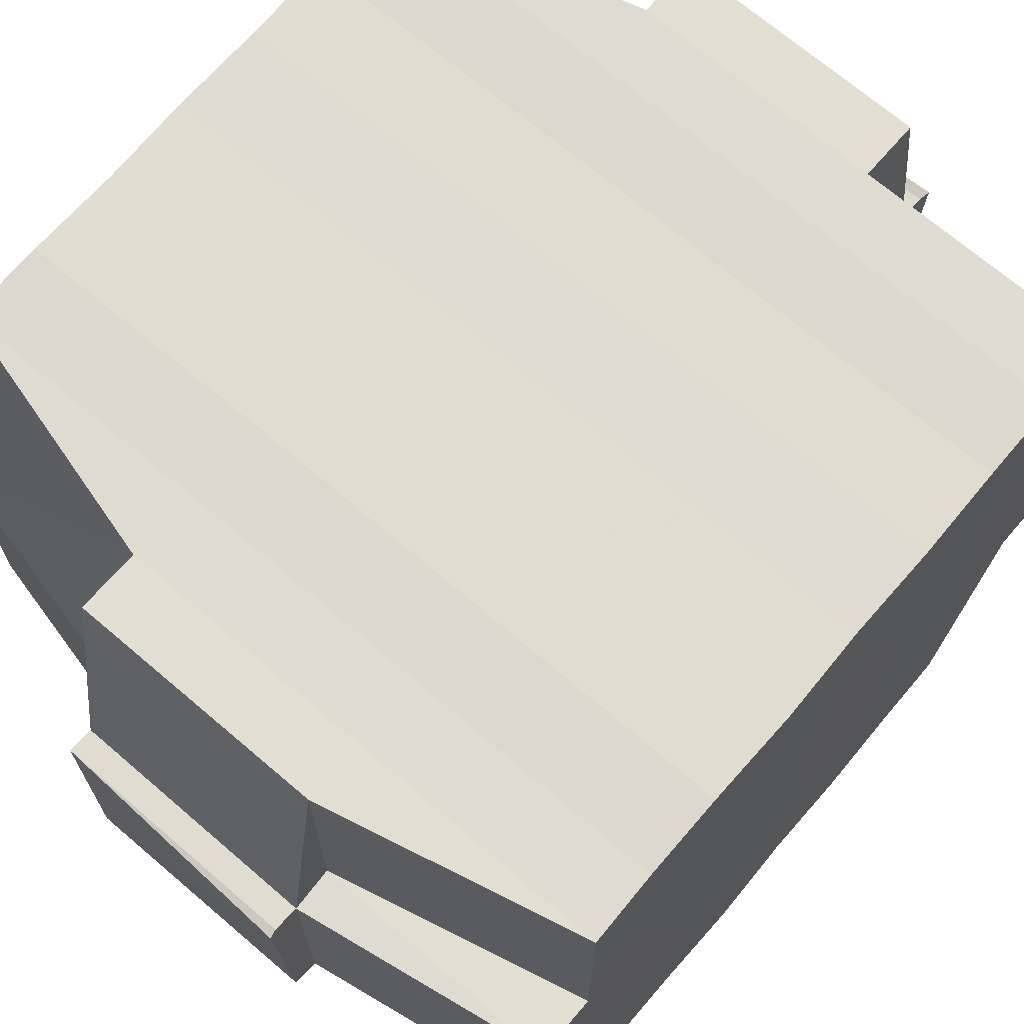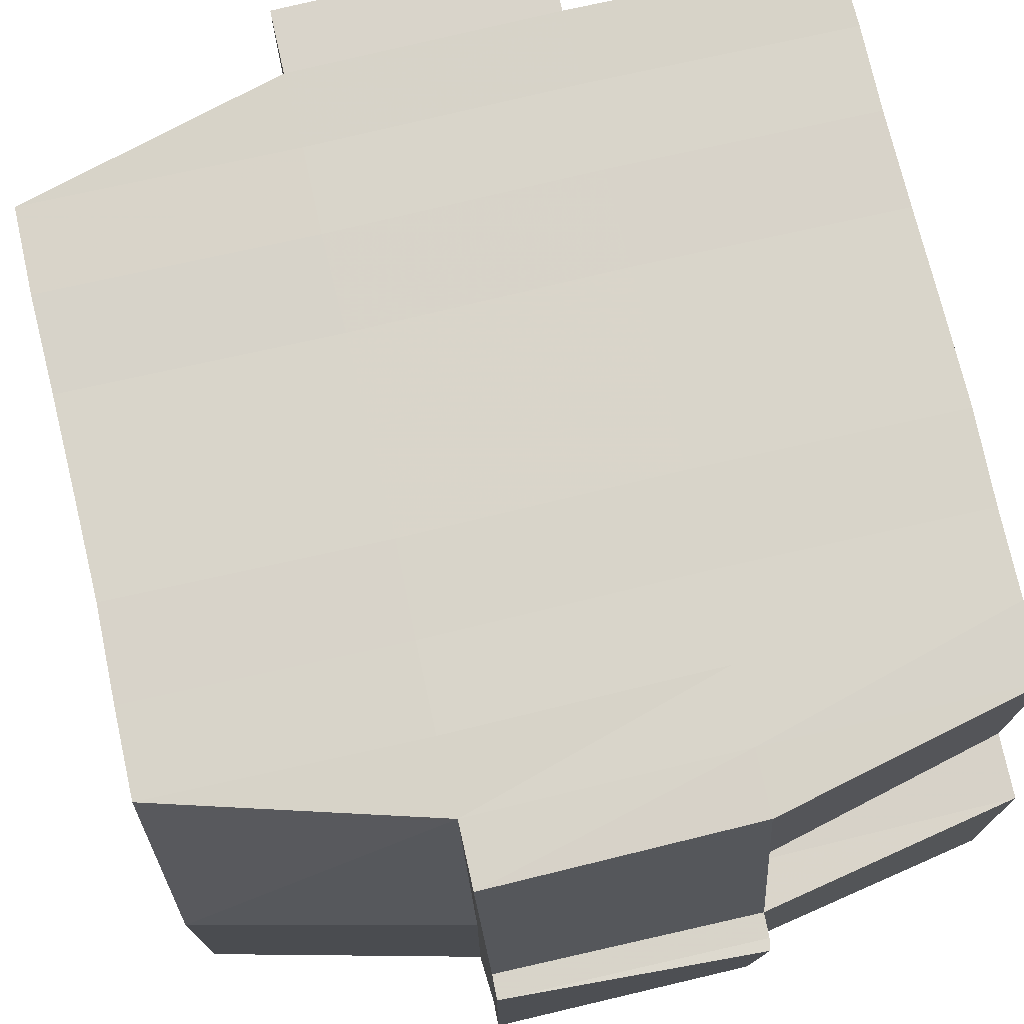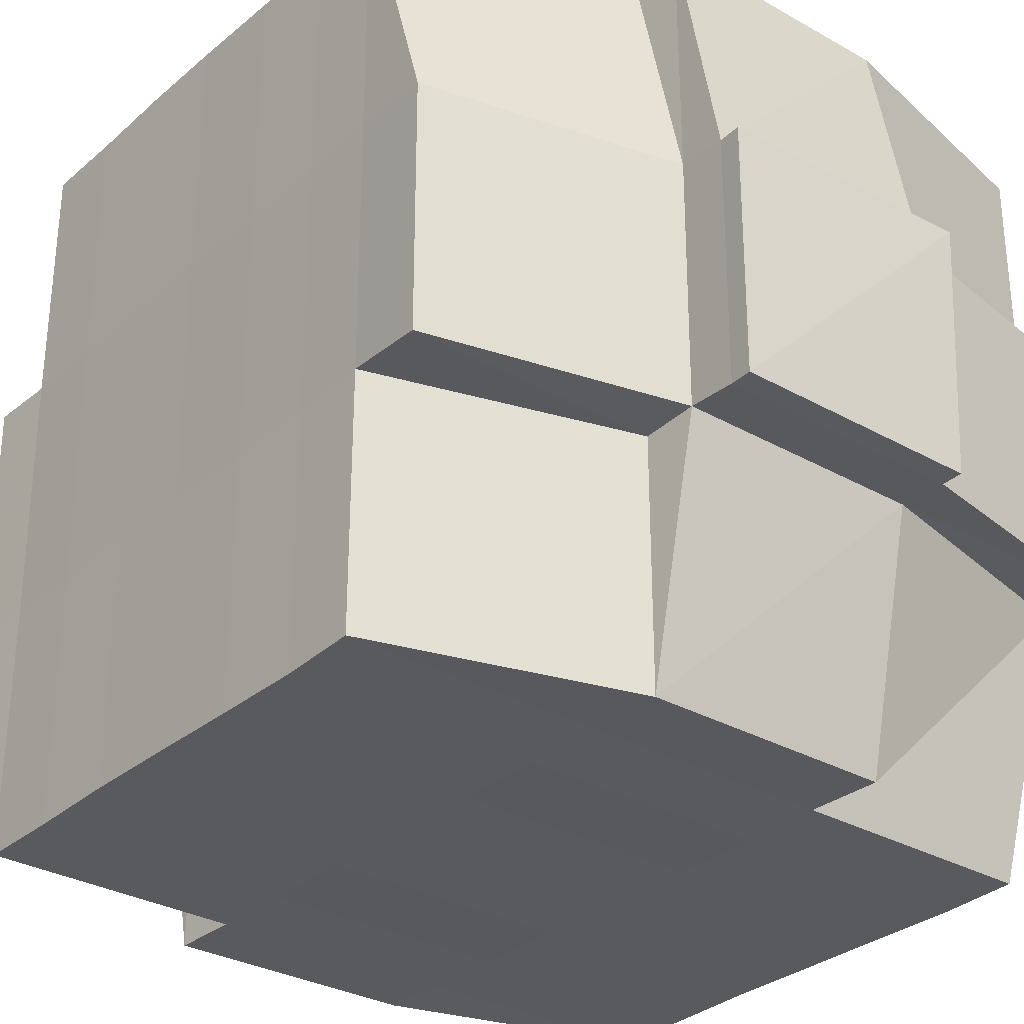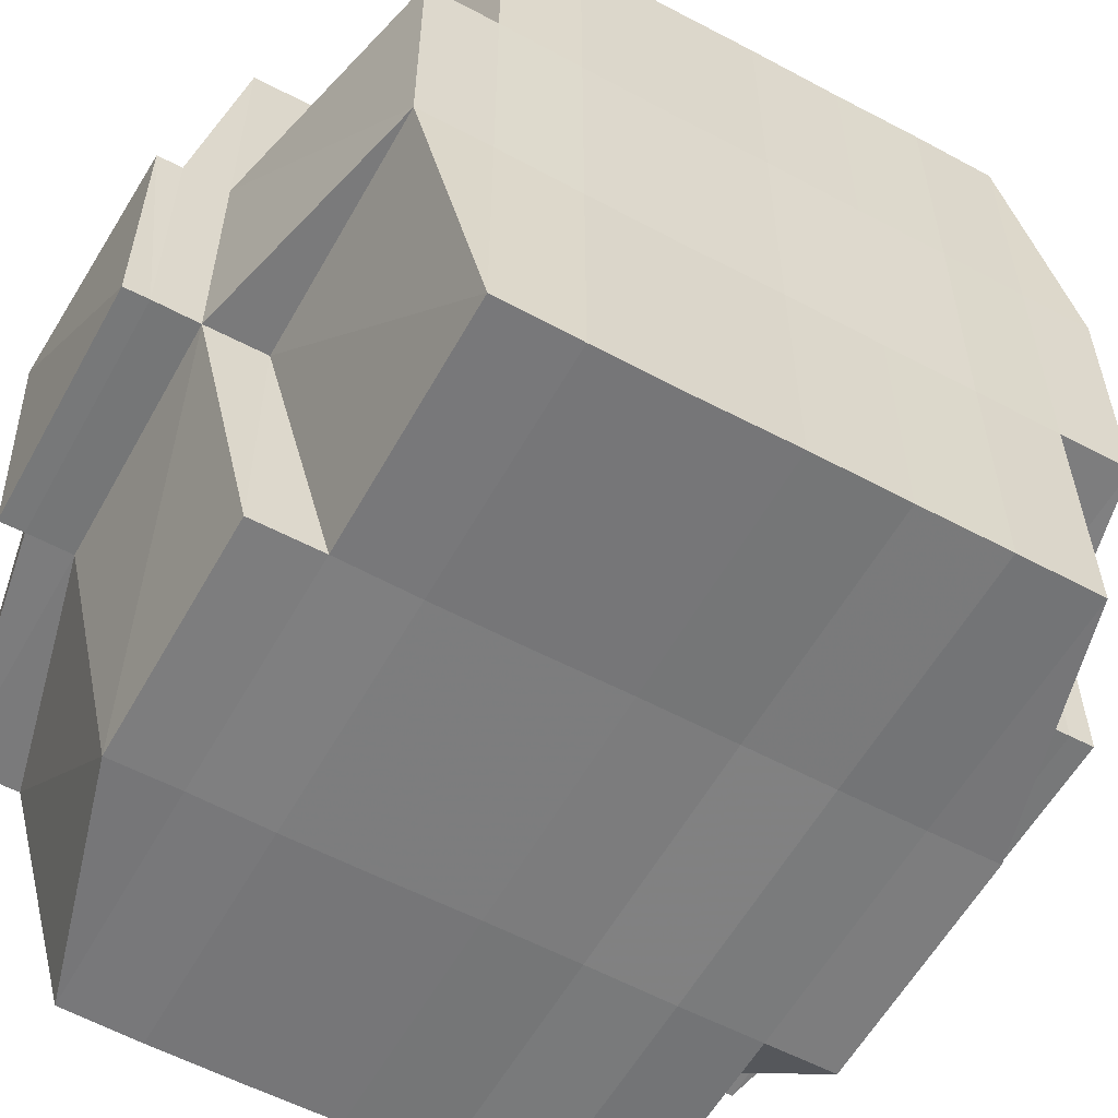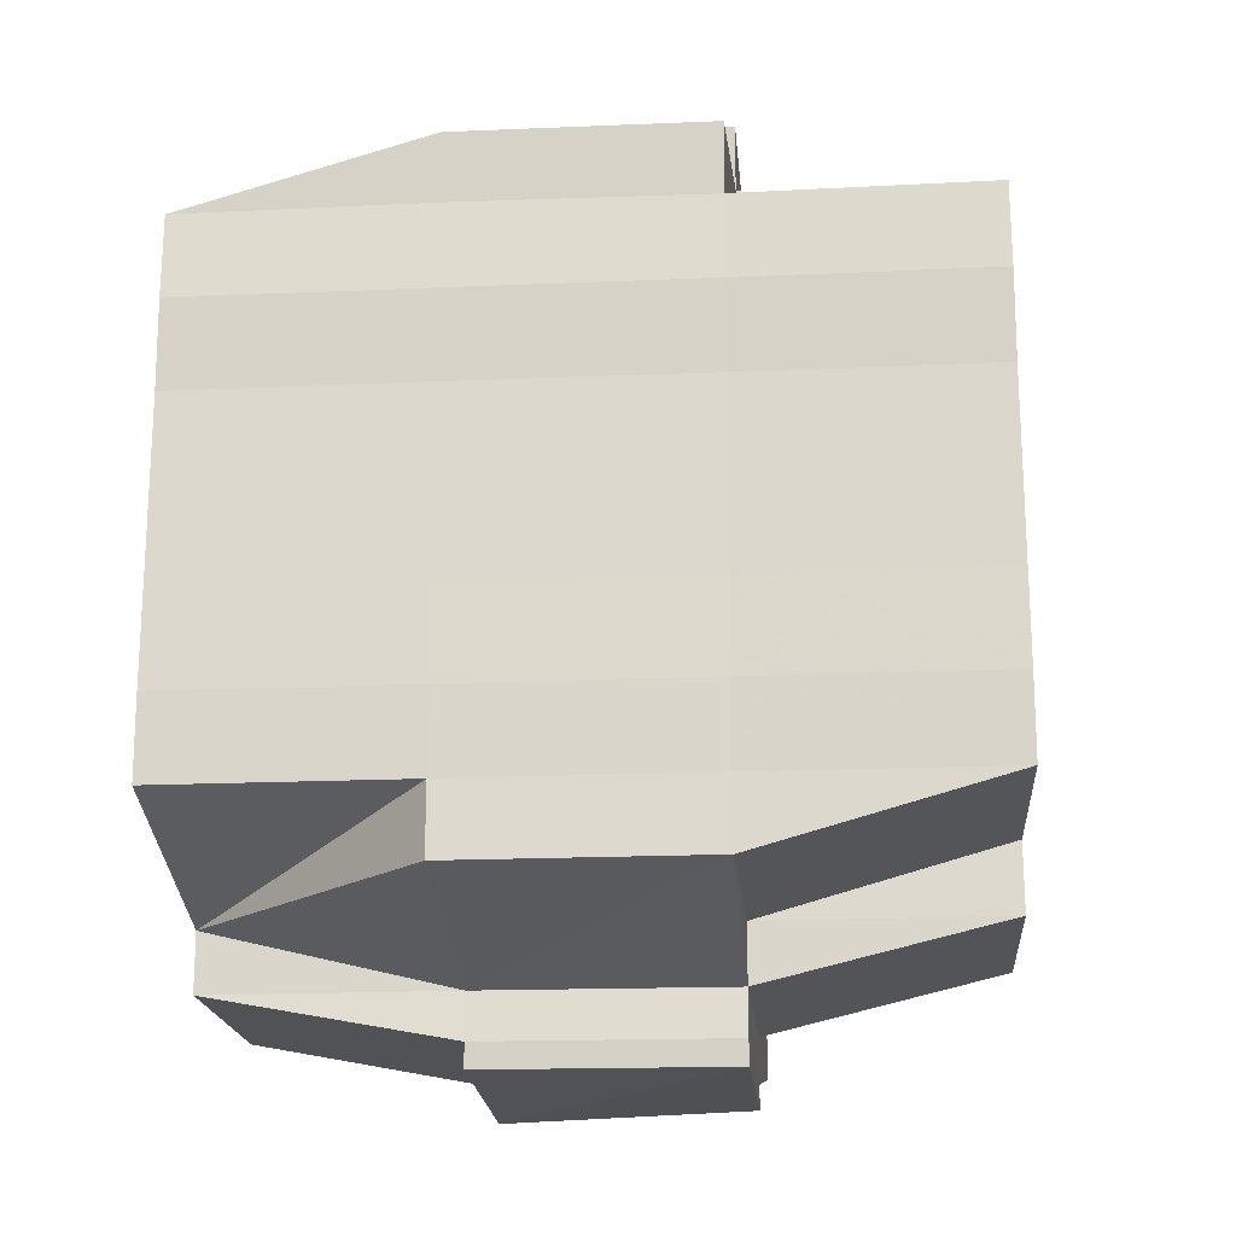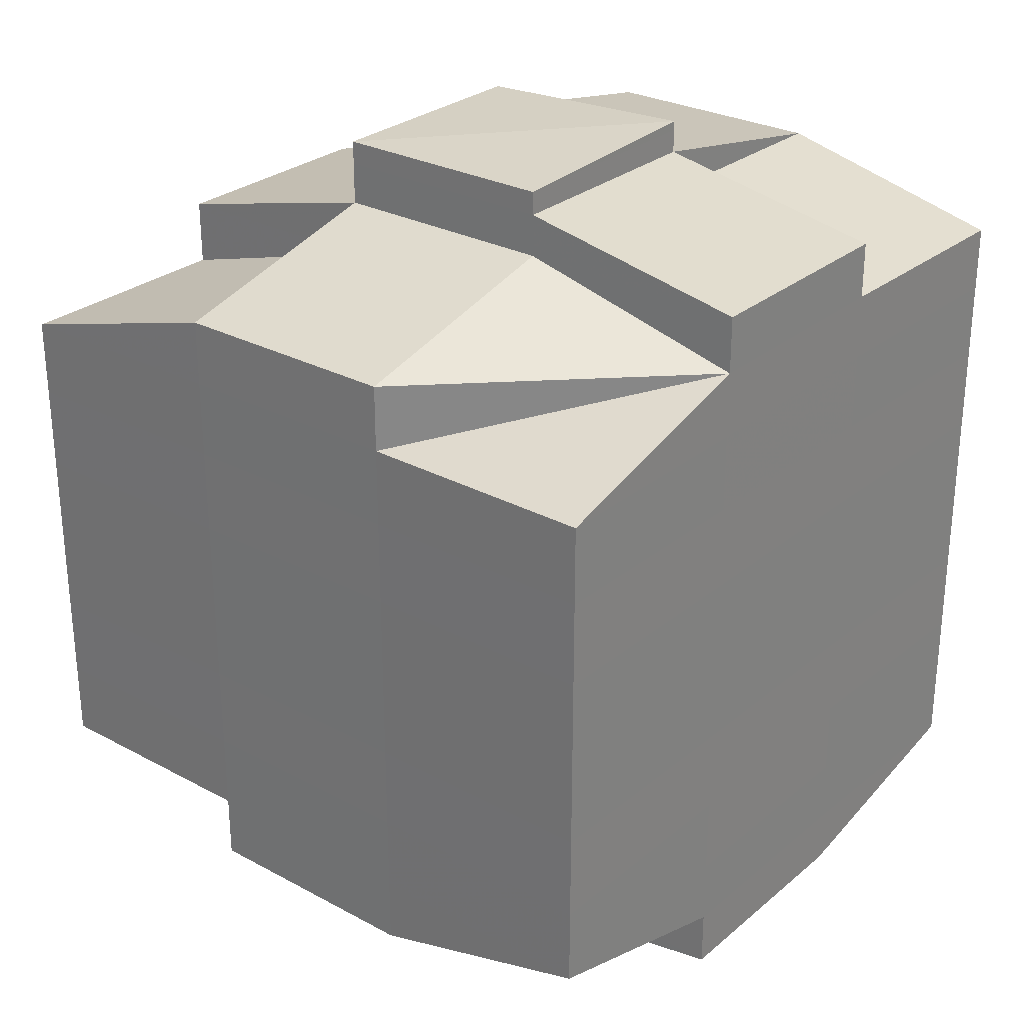
<metadata>
{"format":"obj","ext":"obj","renderer":"f3d","projection":"perspective","resolution":1024,"background":"white","views":[{"elev":69.9,"azim":40.2,"up":"+Y"},{"elev":75.1,"azim":-13.2,"up":"+Y"},{"elev":-31.0,"azim":-39.3,"up":"+Y"},{"elev":-58.1,"azim":-118.9,"up":"+Y"},{"elev":-18.8,"azim":-85.1,"up":"+Z"},{"elev":28.0,"azim":39.3,"up":"+Z"}]}
</metadata>
<code>
o 4910
v 2162 1891 17.53
v 2162 1891 17.53
v 2162 1891 17.53
v 2162 1891 17.53
v 2162 1891 17.53
v 2162 1891 17.53
v 2162 1891 17.53
v 2162 1891 17.53
v 2162 1891 17.53
v 2162 1891 17.53
v 2162 1891 17.53
v 2162 1891 17.53
v 2162 1891 17.53
v 2162 1891 17.53
v 2162 1891 17.53
v 2162 1891 17.53
v 2162 1891 17.53
v 2162 1891 17.53
v 2162 1891 17.53
v 2162 1891 17.53
v 2162 1891 17.53
v 2162 1891 17.53
v 2162 1891 17.53
v 2162 1891 17.54
v 2162 1891 17.54
v 2162 1891 17.54
v 2162 1891 17.54
v 2162 1891 17.53
v 2162 1891 17.54
v 2162 1891 17.54
v 2162 1891 17.54
v 2162 1891 17.54
v 2162 1891 17.54
v 2162 1891 17.53
v 2162 1891 17.54
v 2162 1891 17.54
v 2162 1891 17.54
v 2162 1891 17.54
v 2162 1891 17.54
v 2162 1891 17.55
v 2162 1891 17.54
v 2162 1891 17.54
v 2162 1891 17.54
v 2162 1891 17.55
v 2162 1891 17.55
v 2162 1891 17.55
v 2162 1891 17.55
v 2162 1891 17.55
v 2162 1891 17.54
v 2162 1891 17.55
v 2162 1891 17.55
v 2162 1891 17.55
v 2162 1891 17.55
v 2162 1891 17.55
v 2162 1891 17.55
v 2162 1891 17.55
v 2162 1891 17.56
v 2162 1891 17.55
v 2162 1891 17.56
v 2162 1891 17.56
v 2162 1891 17.55
v 2162 1891 17.55
v 2162 1891 17.56
v 2162 1891 17.55
v 2162 1891 17.56
v 2162 1891 17.56
v 2162 1891 17.55
v 2162 1891 17.56
v 2162 1891 17.56
v 2162 1891 17.56
v 2162 1891 17.56
v 2162 1891 17.56
v 2162 1891 17.56
v 2162 1891 17.56
v 2162 1891 17.56
v 2162 1891 17.56
v 2162 1891 17.57
v 2162 1891 17.56
v 2162 1891 17.56
v 2162 1891 17.56
v 2162 1891 17.56
v 2162 1891 17.57
v 2162 1891 17.57
v 2162 1891 17.57
v 2162 1891 17.57
v 2162 1891 17.57
v 2162 1891 17.57
v 2162 1891 17.57
v 2162 1891 17.57
v 2162 1891 17.57
v 2162 1891 17.57
v 2162 1891 17.57
v 2162 1891 17.56
v 2162 1891 17.56
v 2162 1891 17.57
v 2162 1891 17.57
v 2162 1891 17.56
v 2162 1891 17.56
v 2162 1891 17.56
v 2162 1891 17.57
v 2162 1891 17.56
v 2162 1891 17.57
v 2162 1891 17.57
v 2162 1891 17.57
v 2162 1891 17.57
v 2162 1891 17.56
v 2162 1891 17.56
v 2162 1891 17.56
v 2162 1891 17.56
v 2162 1891 17.56
v 2162 1891 17.56
v 2162 1891 17.56
v 2162 1891 17.56
v 2162 1891 17.56
v 2162 1891 17.56
v 2162 1891 17.56
v 2162 1891 17.55
v 2162 1891 17.56
v 2162 1891 17.56
v 2162 1891 17.55
v 2162 1891 17.55
v 2162 1891 17.55
v 2162 1891 17.55
v 2162 1891 17.56
v 2162 1891 17.55
v 2162 1891 17.55
v 2162 1891 17.55
v 2162 1891 17.55
v 2162 1891 17.55
v 2162 1891 17.55
v 2162 1891 17.55
v 2162 1891 17.54
v 2162 1891 17.55
v 2162 1891 17.55
v 2162 1891 17.55
v 2162 1891 17.54
v 2162 1891 17.54
v 2162 1891 17.54
v 2162 1891 17.54
v 2162 1891 17.54
v 2162 1891 17.54
v 2162 1891 17.54
v 2162 1891 17.54
v 2162 1891 17.53
v 2162 1891 17.53
v 2162 1891 17.53
v 2162 1891 17.53
v 2162 1891 17.53
v 2162 1891 17.53
v 2162 1891 17.53
v 2162 1891 17.54
v 2162 1891 17.54
v 2162 1891 17.54
v 2162 1891 17.54
v 2162 1891 17.54
v 2162 1891 17.54
v 2162 1891 17.54
v 2162 1891 17.54
v 2162 1891 17.54
v 2162 1891 17.53
v 2162 1891 17.53
v 2162 1891 17.53
v 2162 1891 17.53
v 2162 1891 17.53
v 2162 1891 17.53
v 2162 1891 17.53
v 2162 1891 17.53
v 2162 1891 17.53
v 2162 1891 17.53
v 2162 1891 17.53
v 2162 1891 17.53
v 2162 1891 17.53
v 2162 1891 17.53
v 2162 1891 17.53
v 2162 1891 17.53
v 2162 1891 17.53
v 2162 1891 17.53
v 2162 1891 17.53
v 2162 1891 17.53
v 2162 1891 17.53
v 2162 1891 17.53
v 2162 1891 17.53
v 2162 1891 17.53
v 2162 1891 17.53
v 2162 1891 17.53
v 2162 1891 17.53
v 2162 1891 17.53
v 2162 1891 17.53
v 2162 1891 17.53
v 2162 1891 17.53
v 2162 1891 17.53
v 2162 1891 17.54
v 2162 1891 17.54
v 2162 1891 17.54
v 2162 1891 17.53
v 2162 1891 17.54
v 2162 1891 17.54
v 2162 1891 17.54
v 2162 1891 17.54
v 2162 1891 17.54
v 2162 1891 17.54
v 2162 1891 17.54
v 2162 1891 17.54
v 2162 1891 17.54
v 2162 1891 17.55
v 2162 1891 17.54
v 2162 1891 17.54
v 2162 1891 17.54
v 2162 1891 17.55
v 2162 1891 17.55
v 2162 1891 17.55
v 2162 1891 17.55
v 2162 1891 17.54
v 2162 1891 17.55
v 2162 1891 17.55
v 2162 1891 17.55
v 2162 1891 17.55
v 2162 1891 17.55
v 2162 1891 17.55
v 2162 1891 17.56
v 2162 1891 17.55
v 2162 1891 17.55
v 2162 1891 17.55
v 2162 1891 17.56
v 2162 1891 17.56
v 2162 1891 17.56
v 2162 1891 17.56
v 2162 1891 17.55
v 2162 1891 17.56
v 2162 1891 17.56
v 2162 1891 17.56
v 2162 1891 17.56
v 2162 1891 17.56
v 2162 1891 17.56
v 2162 1891 17.56
v 2162 1891 17.56
v 2162 1891 17.56
v 2162 1891 17.56
v 2162 1891 17.56
v 2162 1891 17.56
v 2162 1891 17.56
v 2162 1891 17.56
v 2162 1891 17.56
v 2162 1891 17.56
v 2162 1891 17.55
v 2162 1891 17.56
v 2162 1891 17.57
v 2162 1891 17.57
v 2162 1891 17.57
v 2162 1891 17.57
v 2162 1891 17.57
v 2162 1891 17.56
v 2162 1891 17.56
v 2162 1891 17.56
v 2162 1891 17.56
v 2162 1891 17.56
v 2162 1891 17.56
v 2162 1891 17.56
v 2162 1891 17.56
v 2162 1891 17.56
v 2162 1891 17.55
v 2162 1891 17.55
v 2162 1891 17.55
v 2162 1891 17.55
v 2162 1891 17.56
v 2162 1891 17.55
v 2162 1891 17.55
v 2162 1891 17.55
v 2162 1891 17.55
v 2162 1891 17.55
v 2162 1891 17.54
v 2162 1891 17.55
v 2162 1891 17.55
v 2162 1891 17.54
v 2162 1891 17.54
v 2162 1891 17.54
v 2162 1891 17.54
v 2162 1891 17.54
v 2162 1891 17.54
v 2162 1891 17.54
v 2162 1891 17.54
v 2162 1891 17.54
v 2162 1891 17.53
v 2162 1891 17.53
v 2162 1891 17.53
v 2162 1891 17.53
v 2162 1891 17.53
v 2162 1891 17.53
v 2162 1891 17.53
v 2162 1891 17.53
v 2162 1891 17.53
v 2162 1891 17.53
v 2162 1891 17.53
v 2162 1891 17.53
v 2162 1891 17.54
v 2162 1891 17.54
v 2162 1891 17.53
v 2162 1891 17.54
v 2162 1891 17.53
v 2162 1891 17.53
v 2162 1891 17.53
v 2162 1891 17.53
v 2162 1891 17.53
v 2162 1891 17.53
v 2162 1891 17.53
v 2162 1891 17.56
v 2162 1891 17.56
v 2162 1891 17.56
v 2162 1891 17.56
v 2162 1891 17.56
v 2162 1891 17.56
v 2162 1891 17.57
v 2162 1891 17.57
v 2162 1891 17.57
v 2162 1891 17.57
v 2162 1891 17.57
f 1 2 3
f 4 5 3
f 6 7 1
f 8 9 5
f 10 11 9
f 12 13 8
f 13 14 15
f 16 12 17
f 10 18 19
f 18 20 11
f 21 18 22
f 23 24 18
f 24 25 26
f 27 26 18
f 18 26 28
f 26 29 28
f 29 30 28
f 26 31 29
f 25 32 31
f 33 31 26
f 28 30 34
f 29 35 30
f 31 35 29
f 35 36 37
f 31 38 35
f 39 38 31
f 32 40 38
f 38 41 35
f 41 42 36
f 35 41 43
f 38 44 41
f 40 45 44
f 46 44 38
f 44 47 41
f 47 48 42
f 41 47 49
f 44 50 47
f 45 51 50
f 52 50 44
f 50 53 47
f 53 54 48
f 47 53 55
f 50 56 53
f 51 57 56
f 58 56 50
f 57 59 60
f 56 61 53
f 53 61 62
f 56 60 61
f 63 60 56
f 61 64 54
f 60 65 61
f 65 66 64
f 61 65 67
f 65 68 66
f 60 69 65
f 70 69 60
f 69 71 65
f 70 72 73
f 74 75 68
f 76 77 72
f 78 77 79
f 80 79 81
f 82 83 75
f 84 85 83
f 86 87 82
f 88 89 85
f 87 89 90
f 91 90 92
f 93 86 94
f 95 88 96
f 97 95 98
f 99 97 71
f 96 100 101
f 102 103 100
f 104 102 105
f 106 104 107
f 107 96 108
f 107 101 109
f 110 107 111
f 71 107 112
f 112 107 113
f 71 112 114
f 112 113 115
f 114 112 115
f 115 109 116
f 115 116 117
f 118 119 114
f 114 115 120
f 120 117 121
f 120 115 122
f 123 114 120
f 124 114 123
f 125 118 123
f 123 120 126
f 126 121 127
f 126 120 128
f 129 123 126
f 67 123 129
f 130 125 129
f 129 126 131
f 131 127 132
f 131 126 133
f 134 129 131
f 62 129 134
f 135 130 134
f 134 131 136
f 136 132 137
f 136 131 138
f 139 134 136
f 55 134 139
f 140 135 139
f 139 136 141
f 141 137 142
f 141 136 143
f 144 142 145
f 146 145 147
f 148 149 147
f 150 151 149
f 152 153 146
f 154 141 153
f 155 141 154
f 155 139 141
f 49 139 155
f 156 155 154
f 43 155 156
f 157 140 155
f 158 157 156
f 156 159 160
f 34 160 161
f 30 156 34
f 34 156 162
f 28 34 163
f 163 161 164
f 163 34 165
f 166 164 167
f 166 163 168
f 169 163 170
f 171 172 163
f 168 173 174
f 175 176 166
f 177 175 178
f 179 180 173
f 179 181 180
f 182 183 179
f 7 182 184
f 165 179 184
f 184 185 2
f 186 187 185
f 188 189 187
f 190 188 179
f 191 190 179
f 191 192 190
f 190 193 188
f 192 193 190
f 194 192 195
f 193 196 181
f 197 198 192
f 192 199 193
f 143 199 192
f 198 200 199
f 199 201 193
f 193 201 202
f 201 203 196
f 199 204 201
f 138 204 199
f 200 205 204
f 204 206 201
f 206 207 203
f 201 206 208
f 204 209 206
f 133 209 204
f 205 210 209
f 209 211 206
f 211 212 207
f 206 211 213
f 209 214 211
f 128 214 209
f 210 215 214
f 214 216 211
f 216 217 212
f 211 216 218
f 214 219 216
f 215 220 219
f 122 219 214
f 219 221 216
f 221 222 217
f 216 221 223
f 219 224 221
f 225 224 219
f 224 226 221
f 226 227 222
f 221 226 228
f 225 229 230
f 231 232 229
f 233 232 234
f 235 234 236
f 237 238 226
f 238 239 240
f 241 240 226
f 226 240 242
f 240 243 242
f 242 243 244
f 242 244 245
f 240 246 243
f 108 246 240
f 239 247 246
f 247 248 249
f 105 249 246
f 248 250 251
f 246 251 252
f 246 252 253
f 249 92 254
f 255 254 256
f 255 256 257
f 258 94 255
f 259 93 255
f 260 257 261
f 260 255 63
f 243 255 260
f 244 243 260
f 244 260 262
f 262 260 58
f 262 261 263
f 245 244 262
f 264 265 245
f 245 262 266
f 266 262 52
f 266 263 267
f 268 245 266
f 228 245 268
f 269 264 268
f 268 266 270
f 270 266 46
f 270 267 271
f 272 268 270
f 223 268 272
f 273 269 272
f 272 270 274
f 274 270 39
f 274 271 275
f 276 272 274
f 218 272 276
f 277 273 276
f 276 274 278
f 278 274 33
f 278 275 279
f 280 276 278
f 213 276 280
f 281 277 280
f 280 278 282
f 282 278 27
f 282 279 283
f 284 283 285
f 286 285 287
f 288 289 287
f 290 291 289
f 292 293 286
f 294 282 293
f 295 282 294
f 188 295 294
f 295 280 282
f 208 280 295
f 296 295 297
f 298 281 295
f 299 300 301
f 300 302 303
f 299 304 305
f 306 307 308
f 309 310 311
f 312 313 314
f 314 315 316

</code>
